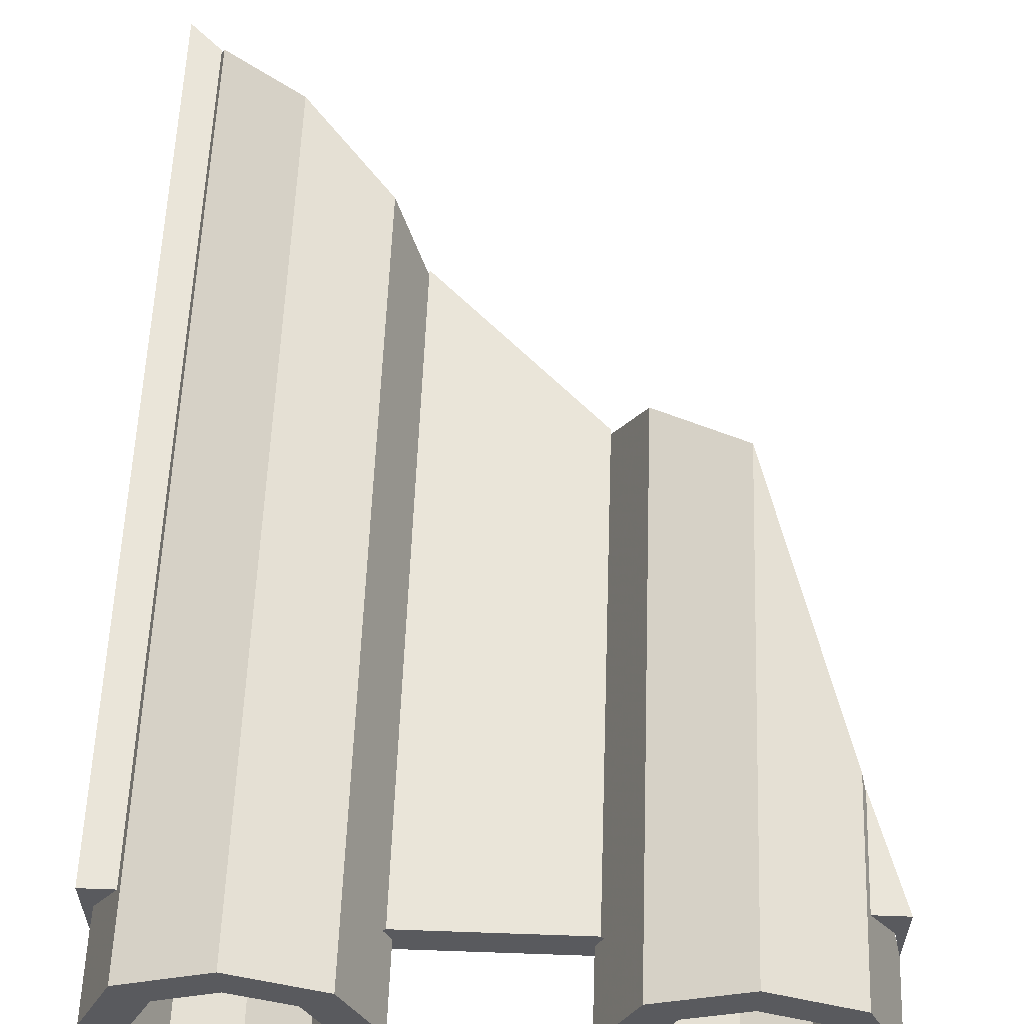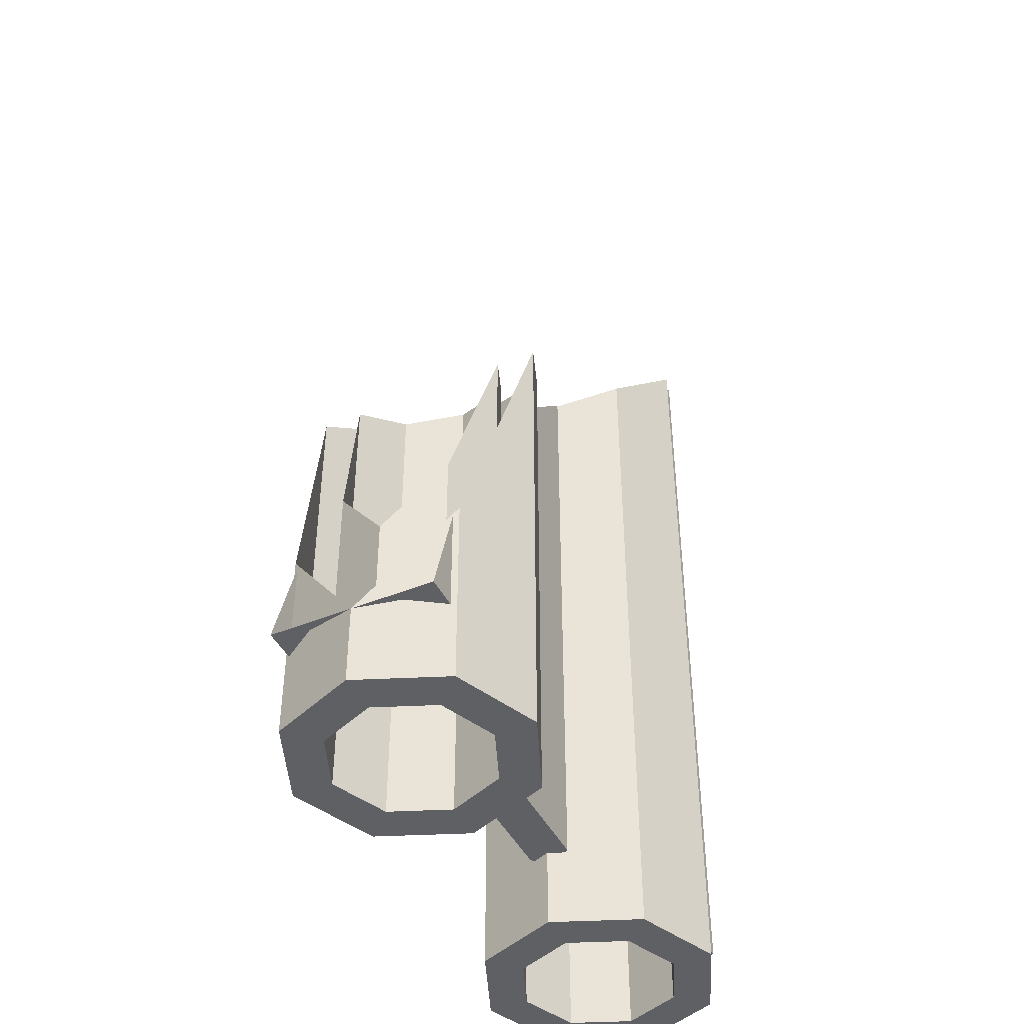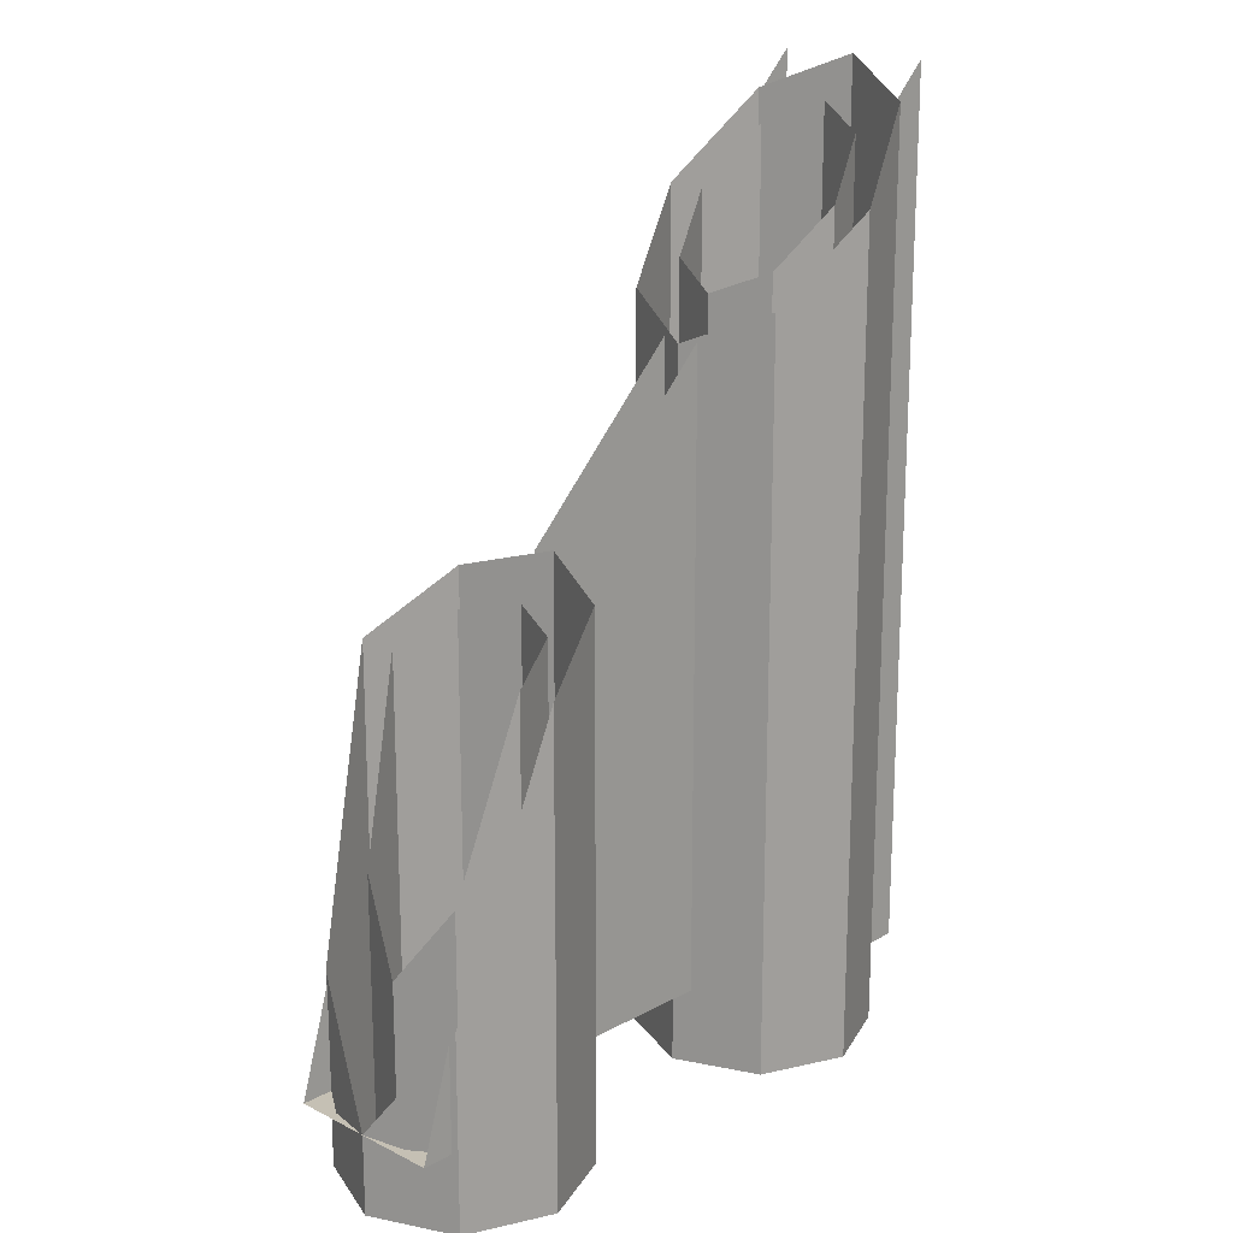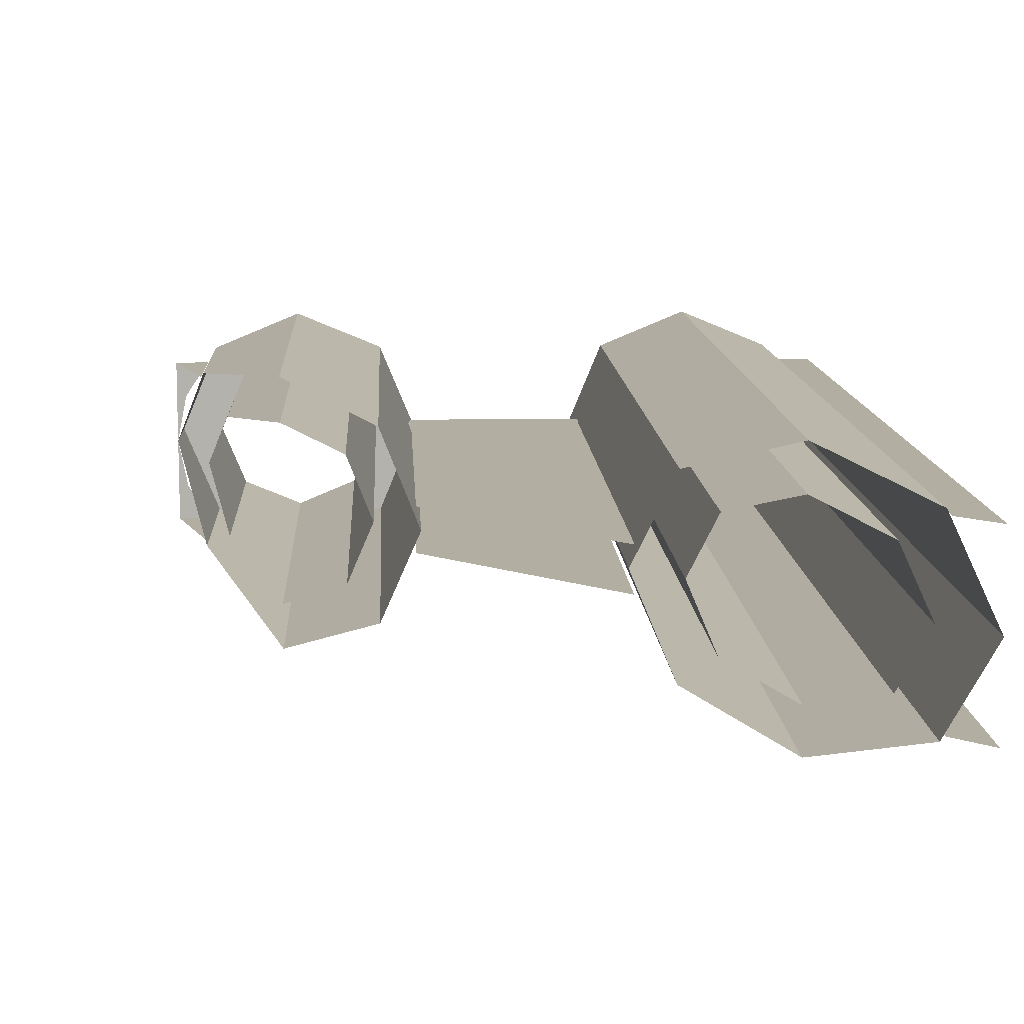
<metadata>
{"format":"obj","ext":"obj","renderer":"f3d","projection":"perspective","resolution":1024,"background":"white","views":[{"elev":58.3,"azim":2.1,"up":"+Z"},{"elev":-44.5,"azim":115.7,"up":"+Y"},{"elev":18.2,"azim":133.8,"up":"+Y"},{"elev":10.8,"azim":177.3,"up":"+Z"}]}
</metadata>
<code>
v 7.641 0 0.1414
v 7.7 0 0
v 7.7 0.3335 0
v 7.641 0.3335 0.1414
v 7.5 0 0.2
v 7.641 0 0.1414
v 7.641 0.3335 0.1414
v 7.5 0.3335 0.2
v 7.359 0 0.1414
v 7.5 0 0.2
v 7.5 0.3335 0.2
v 7.359 0.3335 0.1414
v 7.3 0 0
v 7.359 0 0.1414
v 7.359 0.3335 0.1414
v 7.3 0.3335 0
v 7.359 0 -0.1414
v 7.3 0 0
v 7.3 0.3335 0
v 7.359 0.3335 -0.1414
v 7.5 0 -0.2
v 7.359 0 -0.1414
v 7.359 0.3335 -0.1414
v 7.5 0.3335 -0.2
v 7.641 0 -0.1414
v 7.5 0 -0.2
v 7.5 0.3335 -0.2
v 7.641 0.3335 -0.1414
v 7.7 0 0
v 7.641 0 -0.1414
v 7.641 0.3335 -0.1414
v 7.7 0.3335 0
v 7.641 0.3335 0.1414
v 7.7 0.3335 0
v 7.641 0.5287 0.1414
v 7.5 0.3335 0.2
v 7.641 0.3335 0.1414
v 7.641 0.5287 0.1414
v 7.5 1 0.2
v 7.641 0.3335 -0.1414
v 7.7 0.3335 0
v 7.641 0.5287 -0.1414
v 7.5 0.3335 -0.2
v 7.641 0.3335 -0.1414
v 7.641 0.5287 -0.1414
v 7.5 1 -0.2
v 7.359 0.3335 0.1414
v 7.5 0.3335 0.2
v 7.5 1 0.2
v 7.359 1 0.1414
v 7.3 0.3335 0
v 7.359 0.3335 0.1414
v 7.359 1 0.1414
v 7.3 1 0
v 7.359 0.3335 -0.1414
v 7.3 0.3335 0
v 7.3 1 0
v 7.359 1 -0.1414
v 7.5 0.3335 -0.2
v 7.359 0.3335 -0.1414
v 7.359 1 -0.1414
v 7.5 1 -0.2
v 7.359 1.071 0.1414
v 7.359 1 0.1414
v 7.5 1 0.2
v 7.359 1.071 0.1414
v 7.3 1.1 0
v 7.3 1 0
v 7.359 1 0.1414
v 7.359 1.071 -0.1414
v 7.359 1 -0.1414
v 7.5 1 -0.2
v 7.359 1.071 -0.1414
v 7.3 1.1 0
v 7.3 1 0
v 7.359 1 -0.1414
v 7.712 0 0.2121
v 7.8 0 0
v 7.712 0.2929 0.2121
v 7.5 0 0.3
v 7.712 0 0.2121
v 7.712 0.2929 0.2121
v 7.5 1 0.3
v 7.712 0 -0.2121
v 7.8 0 0
v 7.712 0.2929 -0.2121
v 7.5 0 -0.3
v 7.712 0 -0.2121
v 7.712 0.2929 -0.2121
v 7.5 1 -0.3
v 7.288 0 0.2121
v 7.5 0 0.3
v 7.5 1 0.3
v 7.288 1 0.2121
v 7.2 0 0
v 7.288 0 0.2121
v 7.288 1 0.2121
v 7.2 1 0
v 7.288 0 -0.2121
v 7.2 0 0
v 7.2 1 0
v 7.288 1 -0.2121
v 7.5 0 -0.3
v 7.288 0 -0.2121
v 7.288 1 -0.2121
v 7.5 1 -0.3
v 7.288 1.141 0.2121
v 7.288 1 0.2121
v 7.5 1 0.3
v 7.288 1.141 0.2121
v 7.2 1.2 0
v 7.2 1 0
v 7.288 1 0.2121
v 7.288 1.141 -0.2121
v 7.288 1 -0.2121
v 7.5 1 -0.3
v 7.288 1.141 -0.2121
v 7.2 1.2 0
v 7.2 1 0
v 7.288 1 -0.2121
v 7.641 -0.2 0.1414
v 7.7 -0.2 0
v 7.7 0 0
v 7.641 0 0.1414
v 7.5 -0.2 0.2
v 7.641 -0.2 0.1414
v 7.641 0 0.1414
v 7.5 0 0.2
v 7.359 -0.2 0.1414
v 7.5 -0.2 0.2
v 7.5 0 0.2
v 7.359 0 0.1414
v 7.3 -0.2 0
v 7.359 -0.2 0.1414
v 7.359 0 0.1414
v 7.3 0 0
v 7.359 -0.2 -0.1414
v 7.3 -0.2 0
v 7.3 0 0
v 7.359 0 -0.1414
v 7.5 -0.2 -0.2
v 7.359 -0.2 -0.1414
v 7.359 0 -0.1414
v 7.5 0 -0.2
v 7.641 -0.2 -0.1414
v 7.5 -0.2 -0.2
v 7.5 0 -0.2
v 7.641 0 -0.1414
v 7.7 -0.2 0
v 7.641 -0.2 -0.1414
v 7.641 0 -0.1414
v 7.7 0 0
v 7.712 -0.2 0.2121
v 7.8 -0.2 0
v 7.8 0 0
v 7.712 0 0.2121
v 7.5 -0.2 0.3
v 7.712 -0.2 0.2121
v 7.712 0 0.2121
v 7.5 0 0.3
v 7.288 -0.2 0.2121
v 7.5 -0.2 0.3
v 7.5 0 0.3
v 7.288 0 0.2121
v 7.2 -0.2 0
v 7.288 -0.2 0.2121
v 7.288 0 0.2121
v 7.2 0 0
v 7.288 -0.2 -0.2121
v 7.2 -0.2 0
v 7.2 0 0
v 7.288 0 -0.2121
v 7.5 -0.2 -0.3
v 7.288 -0.2 -0.2121
v 7.288 0 -0.2121
v 7.5 0 -0.3
v 7.712 -0.2 -0.2121
v 7.5 -0.2 -0.3
v 7.5 0 -0.3
v 7.712 0 -0.2121
v 7.8 -0.2 0
v 7.712 -0.2 -0.2121
v 7.712 0 -0.2121
v 7.8 0 0
v 7.8 -0.2 0
v 7.712 -0.2 0.2121
v 7.641 -0.2 0.1414
v 7.7 -0.2 0
v 7.712 -0.2 0.2121
v 7.5 -0.2 0.3
v 7.5 -0.2 0.2
v 7.641 -0.2 0.1414
v 7.5 -0.2 0.3
v 7.288 -0.2 0.2121
v 7.359 -0.2 0.1414
v 7.5 -0.2 0.2
v 7.288 -0.2 0.2121
v 7.2 -0.2 0
v 7.3 -0.2 0
v 7.359 -0.2 0.1414
v 7.2 -0.2 0
v 7.288 -0.2 -0.2121
v 7.359 -0.2 -0.1414
v 7.3 -0.2 0
v 7.288 -0.2 -0.2121
v 7.5 -0.2 -0.3
v 7.5 -0.2 -0.2
v 7.359 -0.2 -0.1414
v 7.5 -0.2 -0.3
v 7.712 -0.2 -0.2121
v 7.641 -0.2 -0.1414
v 7.5 -0.2 -0.2
v 7.712 -0.2 -0.2121
v 7.8 -0.2 0
v 7.7 -0.2 0
v 7.641 -0.2 -0.1414
v 6.641 1.759 0.1414
v 6.641 1.7 0.1414
v 6.7 1.7 0
v 6.641 1.759 0.1414
v 6.5 1.9 0.2
v 6.5 1.7 0.2
v 6.641 1.7 0.1414
v 6.5 1.9 0.2
v 6.359 2.041 0.1414
v 6.359 1.7 0.1414
v 6.5 1.7 0.2
v 6.359 2.041 0.1414
v 6.3 2.1 0
v 6.3 1.7 0
v 6.359 1.7 0.1414
v 6.641 1.759 -0.1414
v 6.641 1.7 -0.1414
v 6.7 1.7 0
v 6.641 1.759 -0.1414
v 6.5 1.9 -0.2
v 6.5 1.7 -0.2
v 6.641 1.7 -0.1414
v 6.5 1.9 -0.2
v 6.359 2.041 -0.1414
v 6.359 1.7 -0.1414
v 6.5 1.7 -0.2
v 6.359 2.041 -0.1414
v 6.3 2.1 0
v 6.3 1.7 0
v 6.359 1.7 -0.1414
v 6.641 0 -0.1414
v 6.7 0 0
v 6.7 1.7 0
v 6.641 1.7 -0.1414
v 6.5 0 -0.2
v 6.641 0 -0.1414
v 6.641 1.7 -0.1414
v 6.5 1.7 -0.2
v 6.359 0 -0.1414
v 6.5 0 -0.2
v 6.5 1.7 -0.2
v 6.359 1.7 -0.1414
v 6.3 0 0
v 6.359 0 -0.1414
v 6.359 1.7 -0.1414
v 6.3 1.7 0
v 6.359 0 0.1414
v 6.3 0 0
v 6.3 1.7 0
v 6.359 1.7 0.1414
v 6.5 0 0.2
v 6.359 0 0.1414
v 6.359 1.7 0.1414
v 6.5 1.7 0.2
v 6.641 0 0.1414
v 6.5 0 0.2
v 6.5 1.7 0.2
v 6.641 1.7 0.1414
v 6.7 0 0
v 6.641 0 0.1414
v 6.641 1.7 0.1414
v 6.7 1.7 0
v 6.712 1.688 0.2121
v 6.712 1.6 0.2121
v 6.8 1.6 0
v 6.712 1.688 0.2121
v 6.5 1.9 0.3
v 6.5 1.6 0.3
v 6.712 1.6 0.2121
v 6.5 1.9 0.3
v 6.288 2.112 0.2121
v 6.288 1.6 0.2121
v 6.5 1.6 0.3
v 6.288 2.112 0.2121
v 6.2 2.2 0
v 6.2 1.6 0
v 6.288 1.6 0.2121
v 6.712 1.688 -0.2121
v 6.712 1.6 -0.2121
v 6.8 1.6 0
v 6.712 1.688 -0.2121
v 6.5 1.9 -0.3
v 6.5 1.6 -0.3
v 6.712 1.6 -0.2121
v 6.5 1.9 -0.3
v 6.288 2.112 -0.2121
v 6.288 1.6 -0.2121
v 6.5 1.6 -0.3
v 6.288 2.112 -0.2121
v 6.2 2.2 0
v 6.2 1.6 0
v 6.288 1.6 -0.2121
v 6.712 0 -0.2121
v 6.8 0 0
v 6.8 1.6 0
v 6.712 1.6 -0.2121
v 6.5 0 -0.3
v 6.712 0 -0.2121
v 6.712 1.6 -0.2121
v 6.5 1.6 -0.3
v 6.288 0 -0.2121
v 6.5 0 -0.3
v 6.5 1.6 -0.3
v 6.288 1.6 -0.2121
v 6.2 0 0
v 6.288 0 -0.2121
v 6.288 1.6 -0.2121
v 6.2 1.6 0
v 6.288 0 0.2121
v 6.2 0 0
v 6.2 1.6 0
v 6.288 1.6 0.2121
v 6.5 0 0.3
v 6.288 0 0.2121
v 6.288 1.6 0.2121
v 6.5 1.6 0.3
v 6.712 0 0.2121
v 6.5 0 0.3
v 6.5 1.6 0.3
v 6.712 1.6 0.2121
v 6.8 0 0
v 6.712 0 0.2121
v 6.712 1.6 0.2121
v 6.8 1.6 0
v 6.641 -0.2 0.1414
v 6.7 -0.2 0
v 6.7 0 0
v 6.641 0 0.1414
v 6.5 -0.2 0.2
v 6.641 -0.2 0.1414
v 6.641 0 0.1414
v 6.5 0 0.2
v 6.359 -0.2 0.1414
v 6.5 -0.2 0.2
v 6.5 0 0.2
v 6.359 0 0.1414
v 6.3 -0.2 0
v 6.359 -0.2 0.1414
v 6.359 0 0.1414
v 6.3 0 0
v 6.359 -0.2 -0.1414
v 6.3 -0.2 0
v 6.3 0 0
v 6.359 0 -0.1414
v 6.5 -0.2 -0.2
v 6.359 -0.2 -0.1414
v 6.359 0 -0.1414
v 6.5 0 -0.2
v 6.641 -0.2 -0.1414
v 6.5 -0.2 -0.2
v 6.5 0 -0.2
v 6.641 0 -0.1414
v 6.7 -0.2 0
v 6.641 -0.2 -0.1414
v 6.641 0 -0.1414
v 6.7 0 0
v 6.712 -0.2 0.2121
v 6.8 -0.2 0
v 6.8 0 0
v 6.712 0 0.2121
v 6.5 -0.2 0.3
v 6.712 -0.2 0.2121
v 6.712 0 0.2121
v 6.5 0 0.3
v 6.288 -0.2 0.2121
v 6.5 -0.2 0.3
v 6.5 0 0.3
v 6.288 0 0.2121
v 6.2 -0.2 0
v 6.288 -0.2 0.2121
v 6.288 0 0.2121
v 6.2 0 0
v 6.288 -0.2 -0.2121
v 6.2 -0.2 0
v 6.2 0 0
v 6.288 0 -0.2121
v 6.5 -0.2 -0.3
v 6.288 -0.2 -0.2121
v 6.288 0 -0.2121
v 6.5 0 -0.3
v 6.712 -0.2 -0.2121
v 6.5 -0.2 -0.3
v 6.5 0 -0.3
v 6.712 0 -0.2121
v 6.8 -0.2 0
v 6.712 -0.2 -0.2121
v 6.712 0 -0.2121
v 6.8 0 0
v 6.8 -0.2 0
v 6.712 -0.2 0.2121
v 6.641 -0.2 0.1414
v 6.7 -0.2 0
v 6.712 -0.2 0.2121
v 6.5 -0.2 0.3
v 6.5 -0.2 0.2
v 6.641 -0.2 0.1414
v 6.5 -0.2 0.3
v 6.288 -0.2 0.2121
v 6.359 -0.2 0.1414
v 6.5 -0.2 0.2
v 6.288 -0.2 0.2121
v 6.2 -0.2 0
v 6.3 -0.2 0
v 6.359 -0.2 0.1414
v 6.2 -0.2 0
v 6.288 -0.2 -0.2121
v 6.359 -0.2 -0.1414
v 6.3 -0.2 0
v 6.288 -0.2 -0.2121
v 6.5 -0.2 -0.3
v 6.5 -0.2 -0.2
v 6.359 -0.2 -0.1414
v 6.5 -0.2 -0.3
v 6.712 -0.2 -0.2121
v 6.641 -0.2 -0.1414
v 6.5 -0.2 -0.2
v 6.712 -0.2 -0.2121
v 6.8 -0.2 0
v 6.7 -0.2 0
v 6.641 -0.2 -0.1414
v 7.21 0 0.05
v 6.79 0 0.05
v 6.75 0 0
v 7.25 0 0
v 7.25 0 0
v 6.75 0 0
v 6.79 0 -0.05
v 7.21 0 -0.05
v 6.79 1.611 0.05
v 6.79 0 0.05
v 7.21 0 0.05
v 7.21 1.19 0.05
v 7.21 1.19 -0.05
v 7.21 0 -0.05
v 6.79 0 -0.05
v 6.79 1.611 -0.05
v 7.72 0 0.2
v 7.8 0 0.2
v 7.72 0.266 0.2
v 7.72 0 0.2
v 7.777 0 0.115
v 7.8 0 0.2
v 7.777 0 0.115
v 7.8 0 0
v 7.8 0 0.2
v 7.72 0.266 -0.2
v 7.8 0 -0.2
v 7.72 0 -0.2
v 7.8 0 -0.2
v 7.777 0 -0.115
v 7.72 0 -0.2
v 7.8 0 -0.2
v 7.8 0 0
v 7.777 0 -0.115
v 6.2 0 -0.2
v 6.28 0 -0.2
v 6.223 0 -0.115
v 6.2 0 -0.2
v 6.223 0 -0.115
v 6.2 0 0
v 6.28 0 -0.2
v 6.2 0 -0.2
v 6.2 2.2 -0.2
v 6.28 2.12 -0.2
v 6.223 0 0.115
v 6.28 0 0.2
v 6.2 0 0.2
v 6.2 0 0
v 6.223 0 0.115
v 6.2 0 0.2
v 6.28 2.12 0.2
v 6.2 2.2 0.2
v 6.2 0 0.2
v 6.28 0 0.2
g mesh6899688
f 1 3 2
f 3 1 4
f 5 7 6
f 7 5 8
f 9 11 10
f 11 9 12
f 13 15 14
f 15 13 16
f 17 19 18
f 19 17 20
f 21 23 22
f 23 21 24
f 25 27 26
f 27 25 28
f 29 31 30
f 31 29 32
g mesh6899690
f 33 35 34
f 36 38 37
f 38 36 39
g mesh6899692
f 40 41 42
f 43 44 45
f 45 46 43
g mesh6899694
f 47 49 48
f 49 47 50
f 51 53 52
f 53 51 54
f 55 57 56
f 57 55 58
f 59 61 60
f 61 59 62
g mesh6899696
f 63 65 64
f 66 68 67
f 68 66 69
g mesh6899698
f 70 71 72
f 73 74 75
f 75 76 73
g mesh6899700
f 77 78 79
f 80 81 82
f 82 83 80
g mesh6899702
f 84 86 85
f 87 89 88
f 89 87 90
g mesh6899704
f 91 92 93
f 93 94 91
f 95 96 97
f 97 98 95
f 99 100 101
f 101 102 99
f 103 104 105
f 105 106 103
g mesh6899706
f 107 108 109
f 110 111 112
f 112 113 110
g mesh6899708
f 114 116 115
f 117 119 118
f 119 117 120
g mesh6899713
f 121 123 122
f 123 121 124
f 125 127 126
f 127 125 128
f 129 131 130
f 131 129 132
f 133 135 134
f 135 133 136
f 137 139 138
f 139 137 140
f 141 143 142
f 143 141 144
f 145 147 146
f 147 145 148
f 149 151 150
f 151 149 152
g mesh6899715
f 153 154 155
f 155 156 153
f 157 158 159
f 159 160 157
f 161 162 163
f 163 164 161
f 165 166 167
f 167 168 165
f 169 170 171
f 171 172 169
f 173 174 175
f 175 176 173
f 177 178 179
f 179 180 177
f 181 182 183
f 183 184 181
g mesh6899717
f 185 186 187
f 187 188 185
f 189 190 191
f 191 192 189
f 193 194 195
f 195 196 193
f 197 198 199
f 199 200 197
f 201 202 203
f 203 204 201
f 205 206 207
f 207 208 205
f 209 210 211
f 211 212 209
f 213 214 215
f 215 216 213
g mesh6899720
f 217 219 218
f 220 222 221
f 222 220 223
f 224 226 225
f 226 224 227
f 228 230 229
f 230 228 231
g mesh6899722
f 232 233 234
f 235 236 237
f 237 238 235
f 239 240 241
f 241 242 239
f 243 244 245
f 245 246 243
g mesh6899724
f 247 248 249
f 249 250 247
f 251 252 253
f 253 254 251
f 255 256 257
f 257 258 255
f 259 260 261
f 261 262 259
f 263 264 265
f 265 266 263
f 267 268 269
f 269 270 267
f 271 272 273
f 273 274 271
f 275 276 277
f 277 278 275
g mesh6899727
f 279 280 281
f 282 283 284
f 284 285 282
f 286 287 288
f 288 289 286
f 290 291 292
f 292 293 290
g mesh6899729
f 294 296 295
f 297 299 298
f 299 297 300
f 301 303 302
f 303 301 304
f 305 307 306
f 307 305 308
g mesh6899731
f 309 311 310
f 311 309 312
f 313 315 314
f 315 313 316
f 317 319 318
f 319 317 320
f 321 323 322
f 323 321 324
f 325 327 326
f 327 325 328
f 329 331 330
f 331 329 332
f 333 335 334
f 335 333 336
f 337 339 338
f 339 337 340
g mesh6899737
f 341 343 342
f 343 341 344
f 345 347 346
f 347 345 348
f 349 351 350
f 351 349 352
f 353 355 354
f 355 353 356
f 357 359 358
f 359 357 360
f 361 363 362
f 363 361 364
f 365 367 366
f 367 365 368
f 369 371 370
f 371 369 372
g mesh6899739
f 373 374 375
f 375 376 373
f 377 378 379
f 379 380 377
f 381 382 383
f 383 384 381
f 385 386 387
f 387 388 385
f 389 390 391
f 391 392 389
f 393 394 395
f 395 396 393
f 397 398 399
f 399 400 397
f 401 402 403
f 403 404 401
g mesh6899741
f 405 406 407
f 407 408 405
f 409 410 411
f 411 412 409
f 413 414 415
f 415 416 413
f 417 418 419
f 419 420 417
f 421 422 423
f 423 424 421
f 425 426 427
f 427 428 425
f 429 430 431
f 431 432 429
f 433 434 435
f 435 436 433
f 437 438 439
f 439 440 437
f 441 442 443
f 443 444 441
f 445 446 447
f 447 448 445
f 449 450 451
f 451 452 449
f 453 454 455
f 456 457 458
f 459 460 461
f 462 463 464
f 465 466 467
f 468 469 470
f 471 472 473
f 474 475 476
f 477 478 479
f 479 480 477
f 481 482 483
f 484 485 486
f 487 488 489
f 489 490 487

</code>
